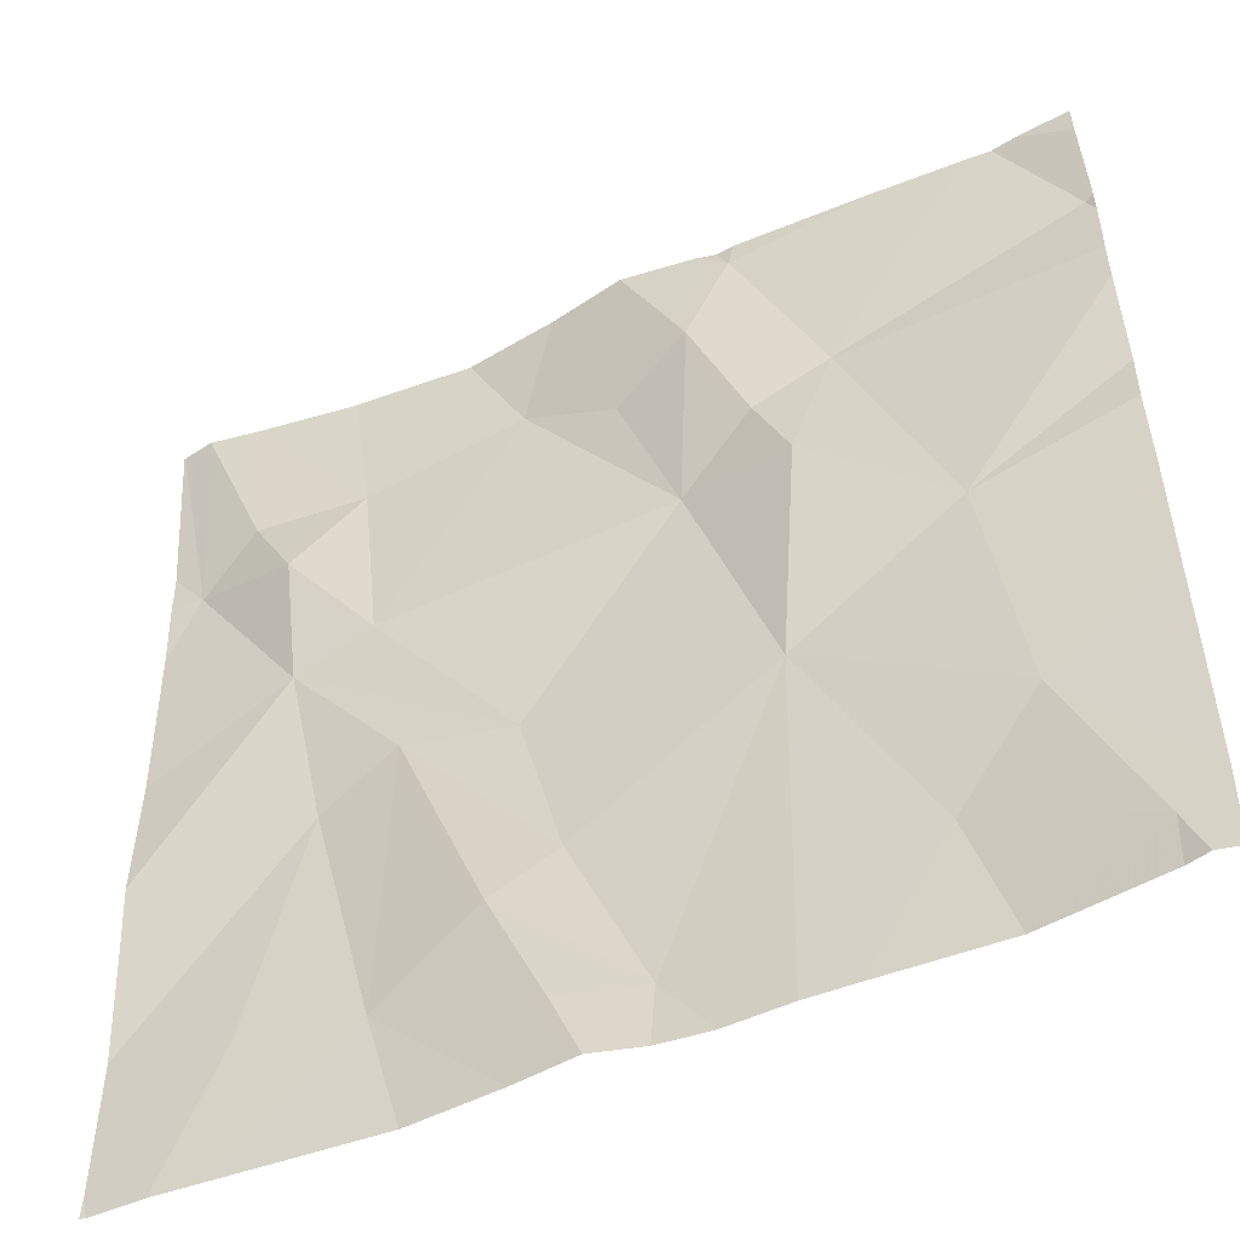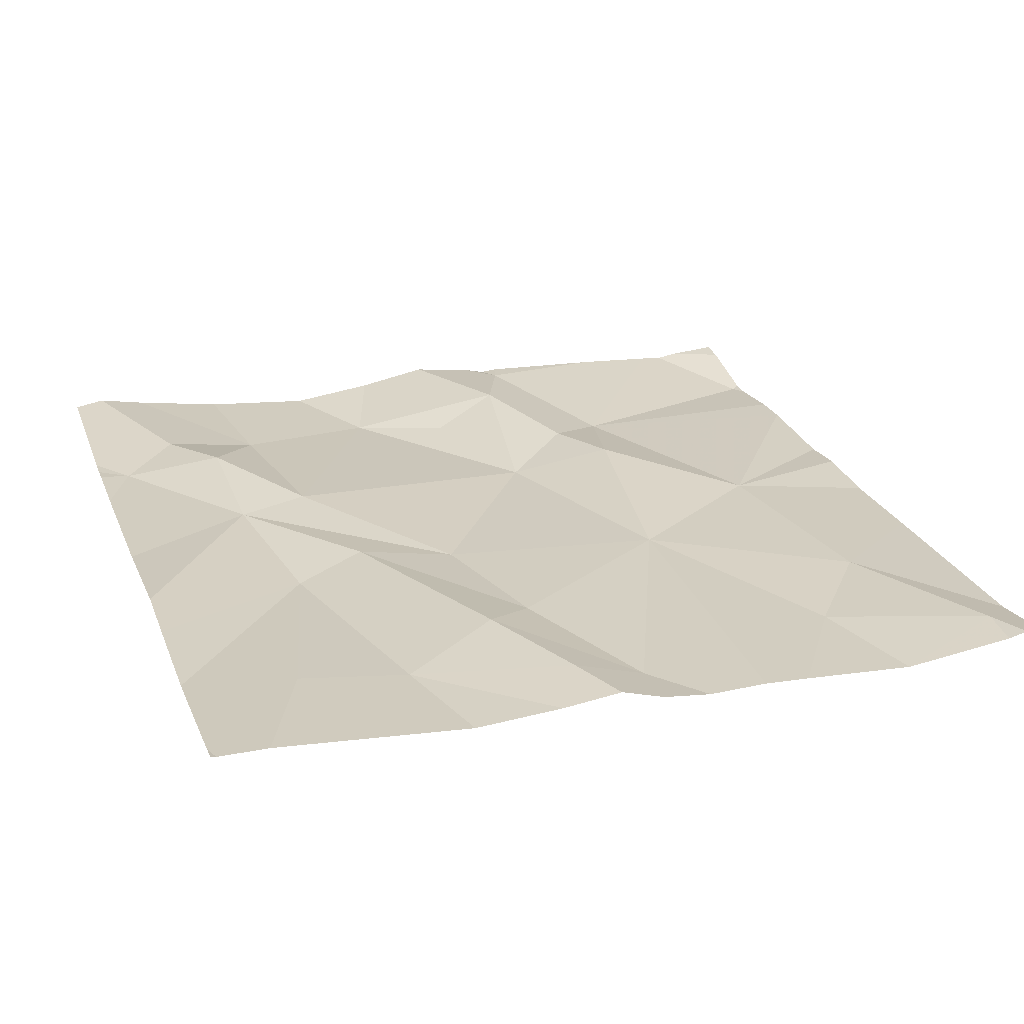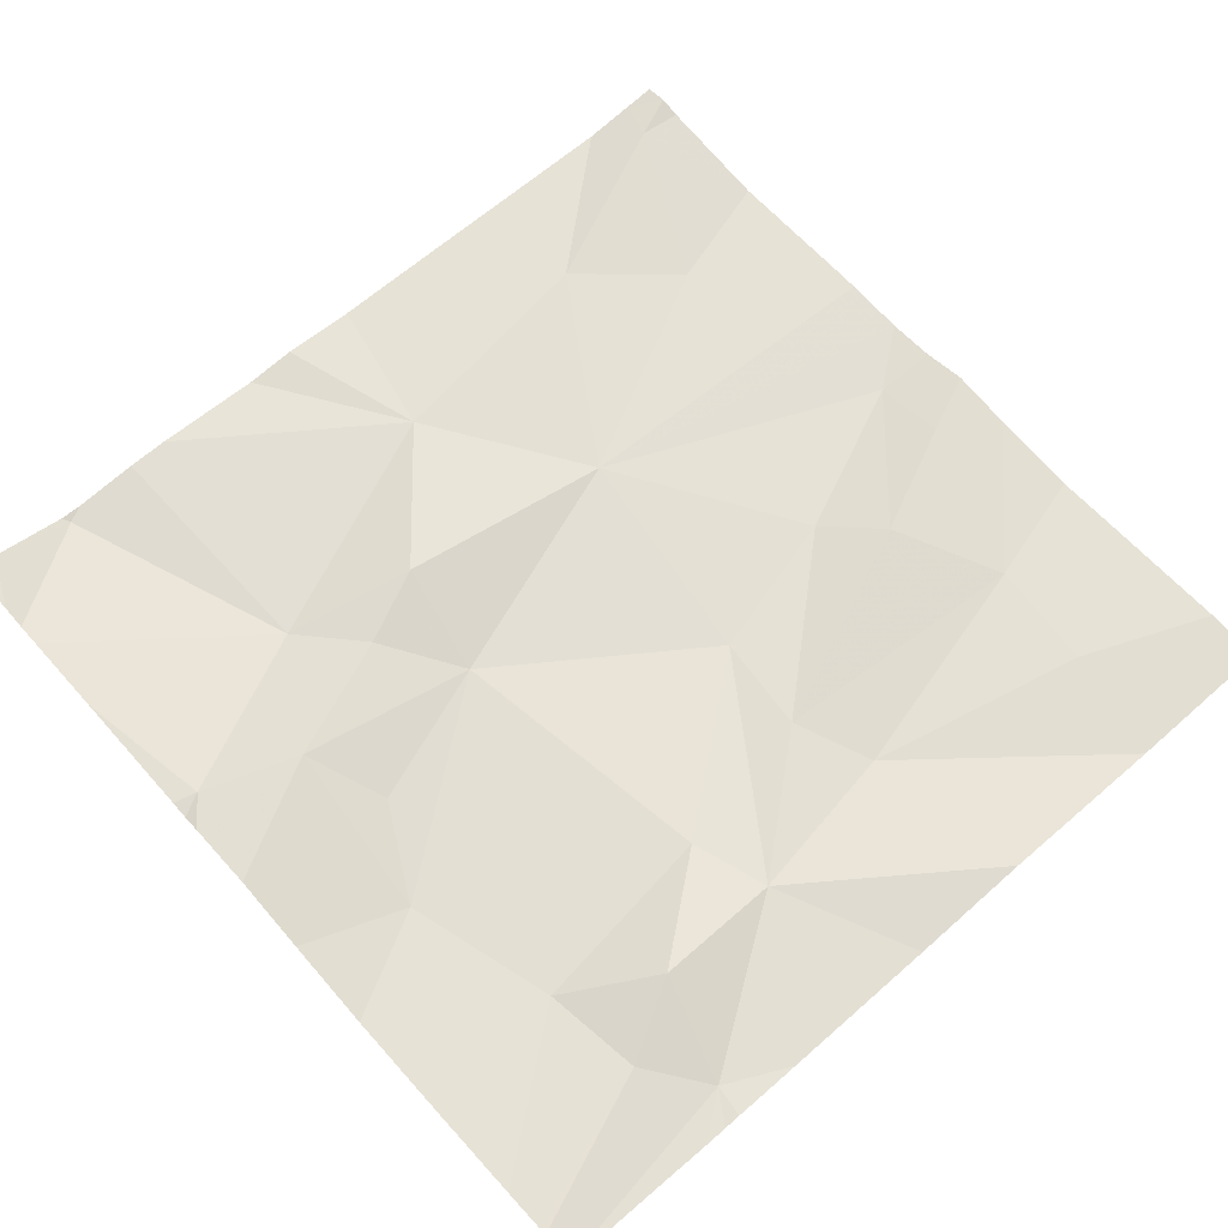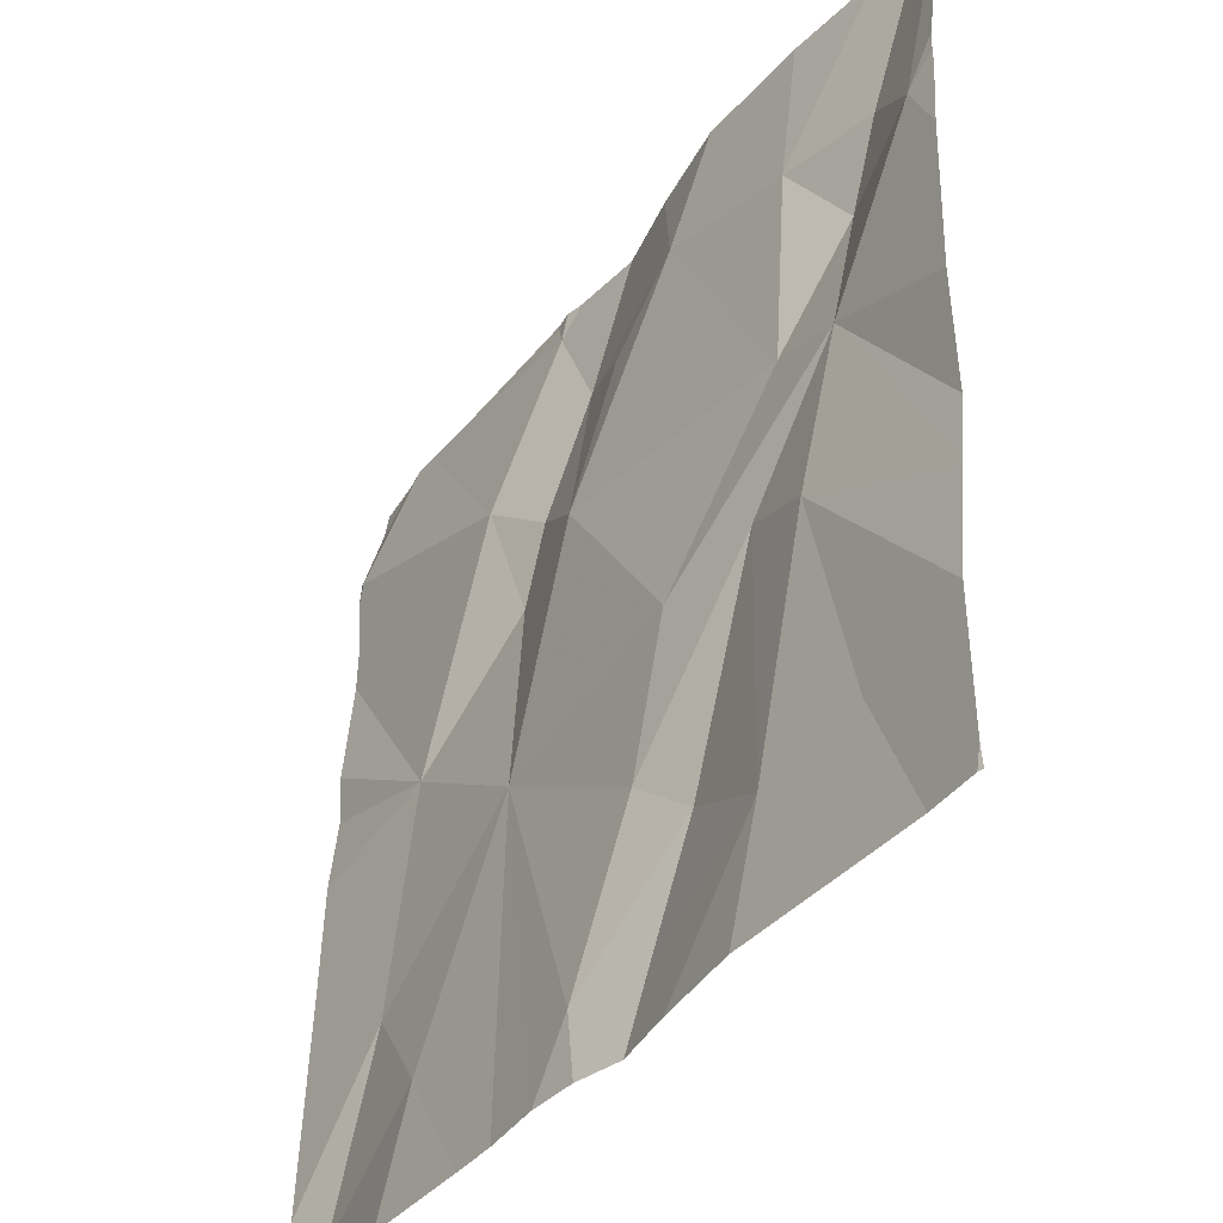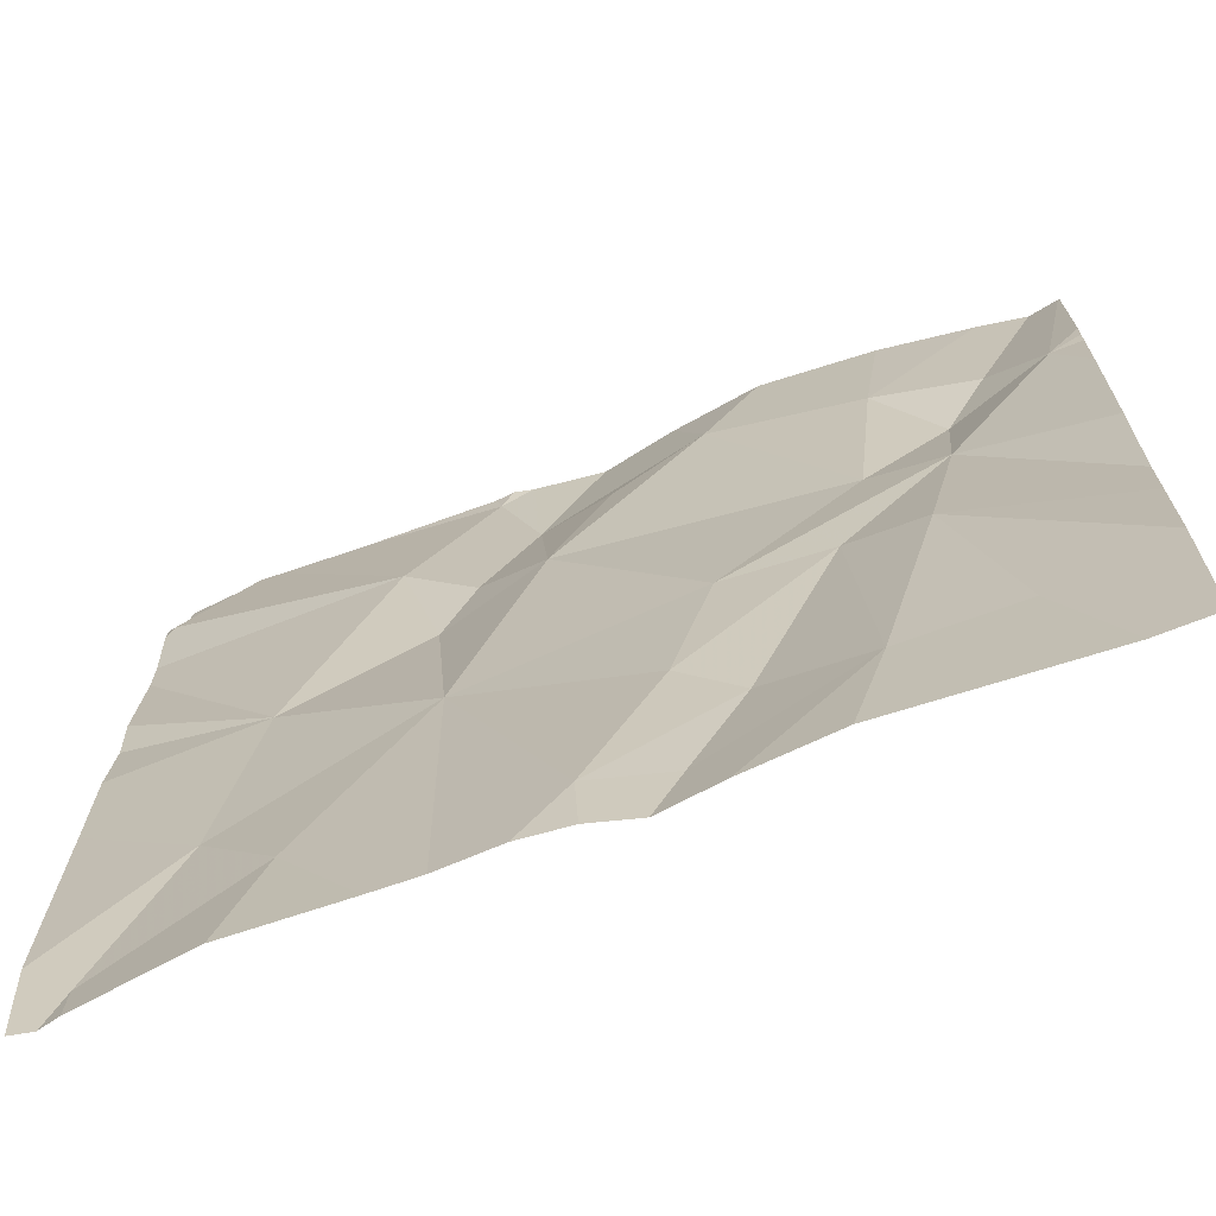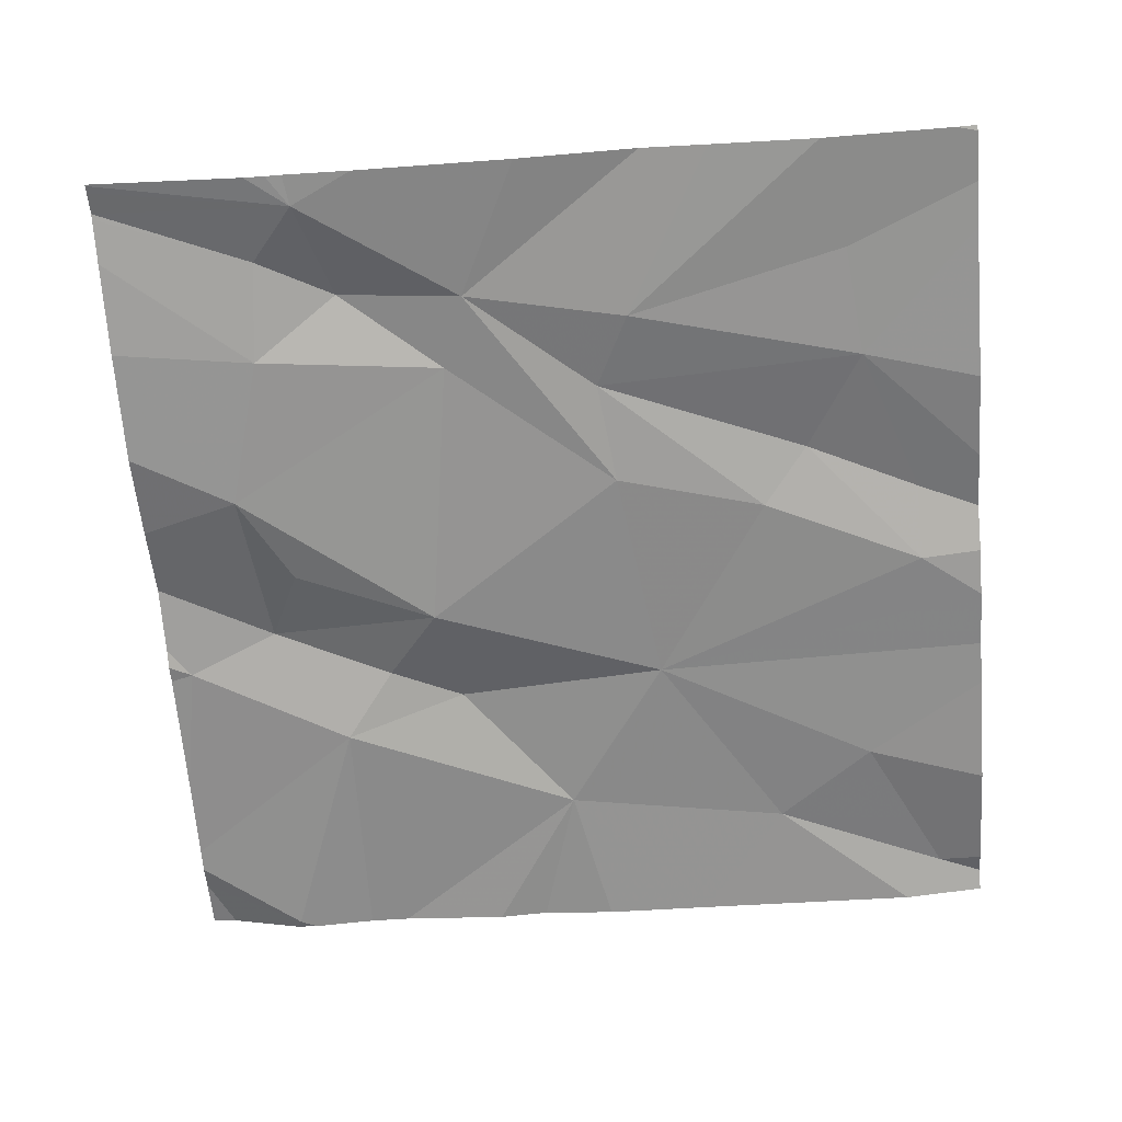
<metadata>
{"format":"obj","ext":"obj","renderer":"f3d","projection":"perspective","resolution":1024,"background":"white","views":[{"elev":-50.8,"azim":25.7,"up":"+Y"},{"elev":22.6,"azim":-18.6,"up":"+Z"},{"elev":67.2,"azim":-131.5,"up":"+Z"},{"elev":-39.9,"azim":-122.8,"up":"+Y"},{"elev":-68.3,"azim":-158.3,"up":"+Y"},{"elev":-63.9,"azim":-85.3,"up":"+Z"}]}
</metadata>
<code>
v -113.9 275.3 501
v -114 275.1 501
v -114.2 275.2 501
v -114.3 275.2 501
v -114.2 275 501
v -113.5 275.5 501
v -113.5 275.4 501
v -113.5 275.2 501
v -114.1 275.6 501
v -114 275.5 501
v -114.3 275.4 501
v -113.5 275.4 501
v -114.2 275.5 501
v -113.5 275 500.9
v -114.3 275.4 501
v -113.5 274.7 500.9
v -114.4 275.4 501
v -114.3 274.8 501
v -114.2 274.8 500.9
v -113.5 275.6 501
v -113.8 275.6 501
v -114.1 275.1 501
v -114 274.7 501
v -114.1 274.8 501
v -114 274.9 500.9
v -113.6 275.1 501
v -113.6 274.9 501
v -113.8 275 501
v -114.1 274.7 500.9
v -113.9 275.6 501
v -113.7 274.8 500.9
v -114.4 275.6 501
v -113.5 275.6 501
v -113.9 274.7 500.9
v -114 275.6 501
v -113.6 274.7 500.9
v -113.8 274.7 500.9
v -113.8 275.5 501
v -113.7 275.4 501
v -113.8 275.3 501
v -113.9 274.7 500.9
v -114.3 274.7 501
v -113.8 275.6 501
v -114.3 274.7 501
v -113.9 275.4 501
v -113.5 275.5 501
v -113.5 274.7 501
v -113.8 275.3 501
v -114.4 274.9 501
v -114.4 275 501
v -114.4 274.7 501
v -114.4 275.6 501
v -114.4 274.8 501
v -114.4 275.4 501
v -114.4 275.4 501
v -114.4 274.8 501
v -114.4 275.1 501
v -114.4 275.3 501
v -114.4 275.4 501
v -113.5 275.5 501
v -113.5 274.7 500.9
v -113.5 275.1 500.9
v -113.5 275.2 501
v -114.2 275.6 501
v -113.9 274.7 500.9
v -113.8 274.7 500.9
v -114 274.7 501
v -114 274.7 500.9
v -113.5 274.7 500.9
v -113.5 274.7 501
v -114.4 274.7 501
v -113.5 274.7 500.9
v -114.4 274.7 501
v -113.5 274.7 500.9
v -113.8 275.6 501
v -113.8 275.6 501
v -113.6 275.6 501
v -113.7 275.6 501
v -113.5 275.6 501
v -114.3 275.6 501
v -114.4 275.6 501
v -114.4 275.6 501
v -114.4 275.6 501
v -113.5 275.6 501
f 2 1 3
f 3 4 2
f 49 4 50
f 67 23 19
f 1 10 3
f 11 13 80
f 13 11 15
f 62 26 14
f 61 47 70
f 17 11 52
f 44 18 42
f 18 5 53
f 66 28 65
f 15 4 3
f 77 39 46
f 51 18 56
f 60 46 7
f 3 13 15
f 22 2 4
f 4 5 22
f 19 23 24
f 5 18 19
f 57 17 58
f 76 43 78
f 64 10 9
f 10 13 3
f 17 4 15
f 22 5 19
f 24 25 22
f 15 11 17
f 25 2 22
f 19 24 22
f 27 26 28
f 75 43 76
f 25 34 28
f 65 34 41
f 39 38 40
f 25 24 34
f 28 31 27
f 38 43 21
f 41 34 23
f 23 34 24
f 38 39 43
f 43 39 77
f 35 38 30
f 10 45 38
f 39 26 12
f 77 46 79
f 16 47 61
f 31 47 27
f 1 28 48
f 37 28 66
f 1 40 38
f 28 34 65
f 67 19 68
f 26 27 14
f 1 48 40
f 26 39 48
f 48 28 26
f 46 39 7
f 37 31 28
f 28 2 25
f 41 23 67
f 2 28 1
f 47 31 36
f 30 38 21
f 21 43 75
f 20 46 6
f 45 10 1
f 38 45 1
f 39 40 48
f 49 5 4
f 6 46 60
f 33 20 84
f 50 4 57
f 7 39 12
f 42 51 71
f 16 27 47
f 36 31 37
f 53 5 49
f 14 27 16
f 54 17 32
f 55 17 54
f 29 19 44
f 12 26 8
f 8 26 63
f 56 18 53
f 42 18 51
f 46 20 33
f 57 4 17
f 58 17 59
f 32 17 82
f 59 17 55
f 63 26 62
f 44 19 18
f 9 10 35
f 35 10 38
f 68 19 29
f 69 47 36
f 70 47 69
f 64 13 10
f 71 51 73
f 72 61 70
f 52 11 81
f 74 61 72
f 78 43 77
f 79 46 33
f 80 13 64
f 81 11 80
f 82 17 52
f 83 54 32

</code>
